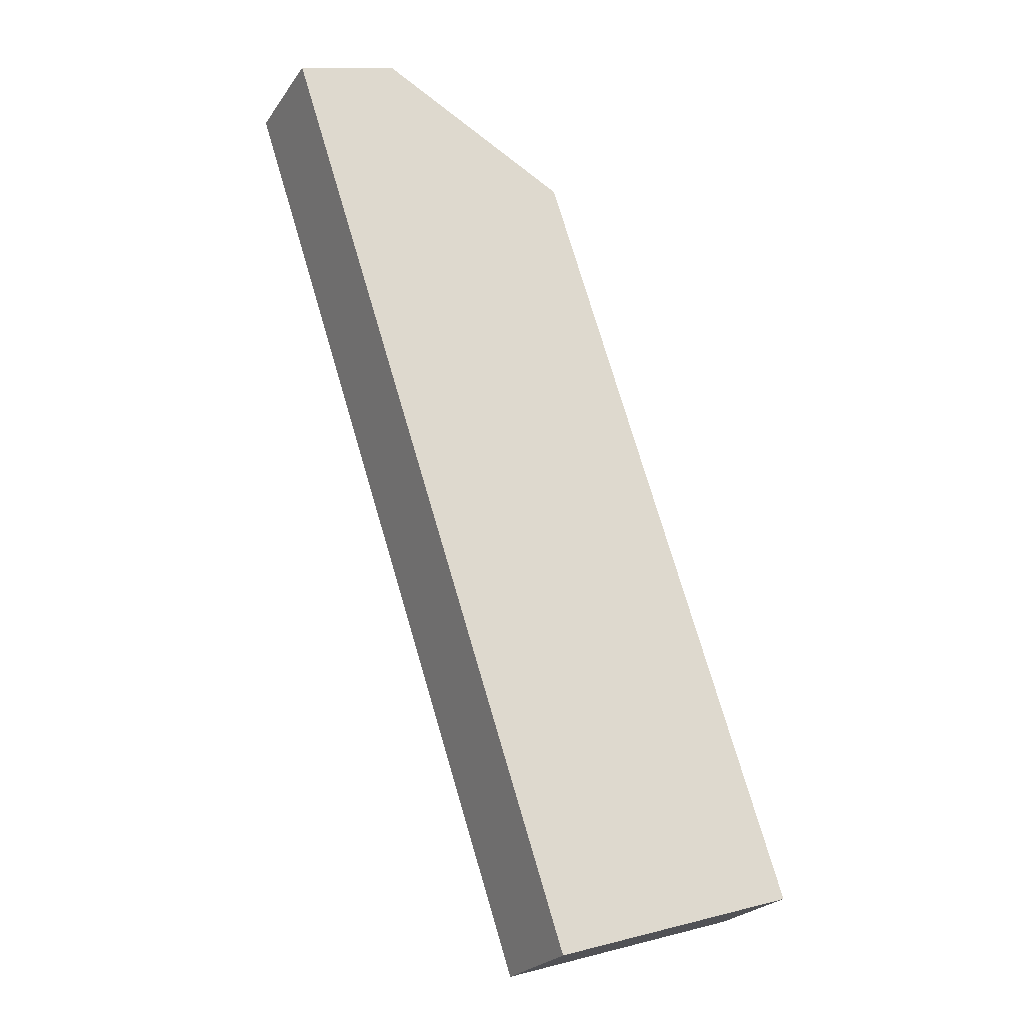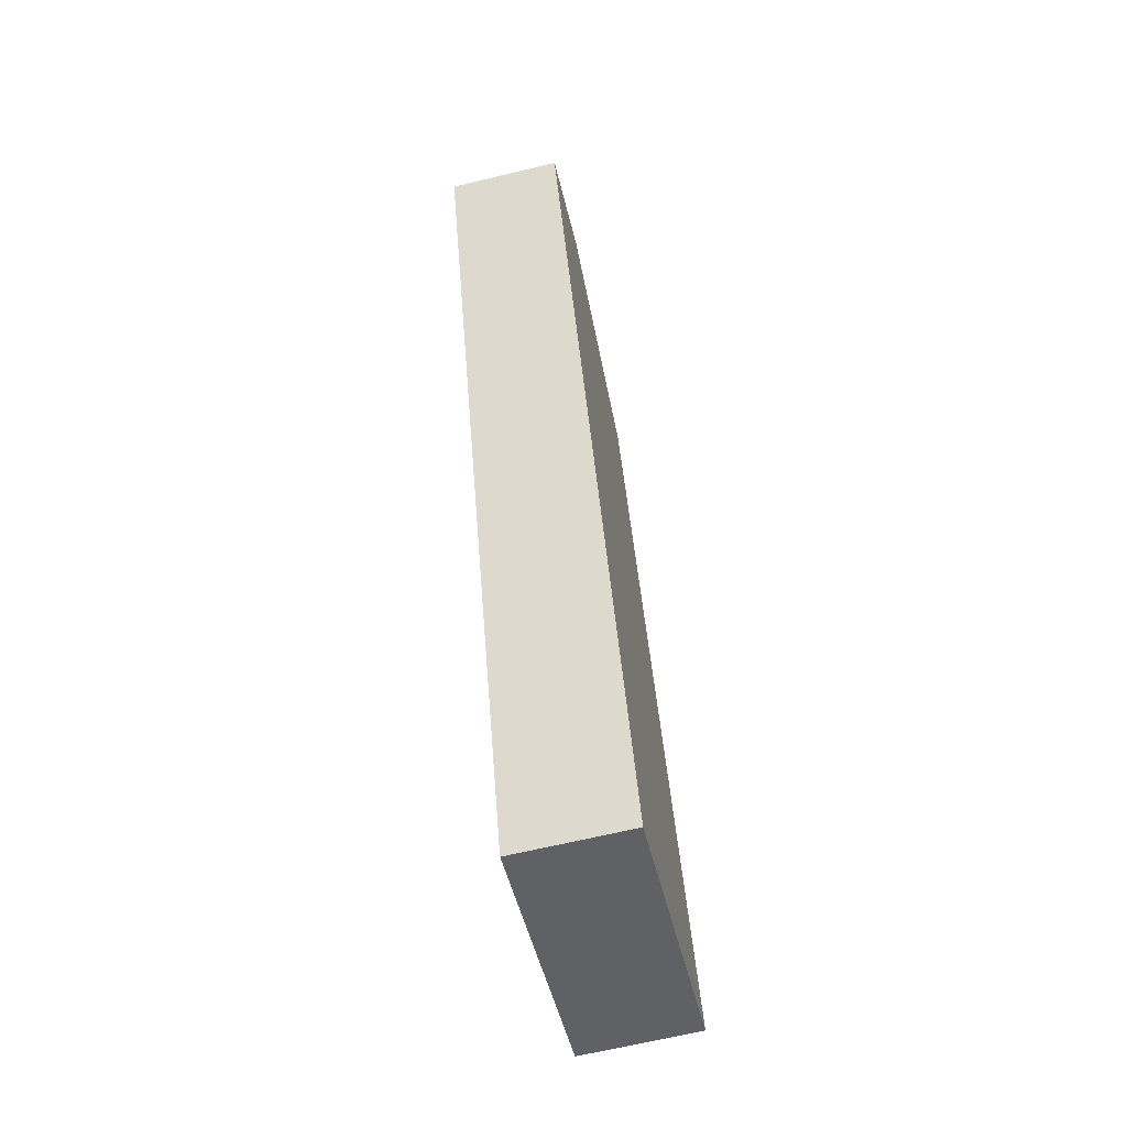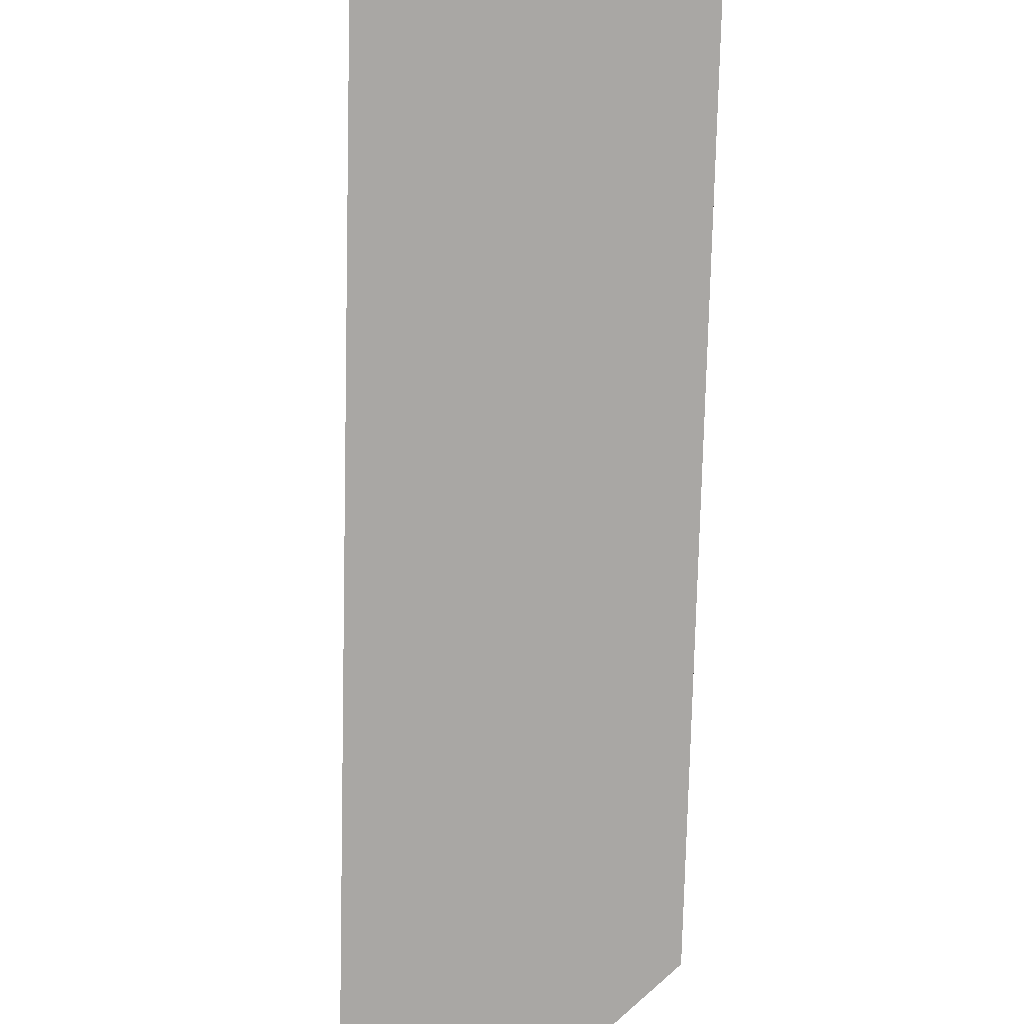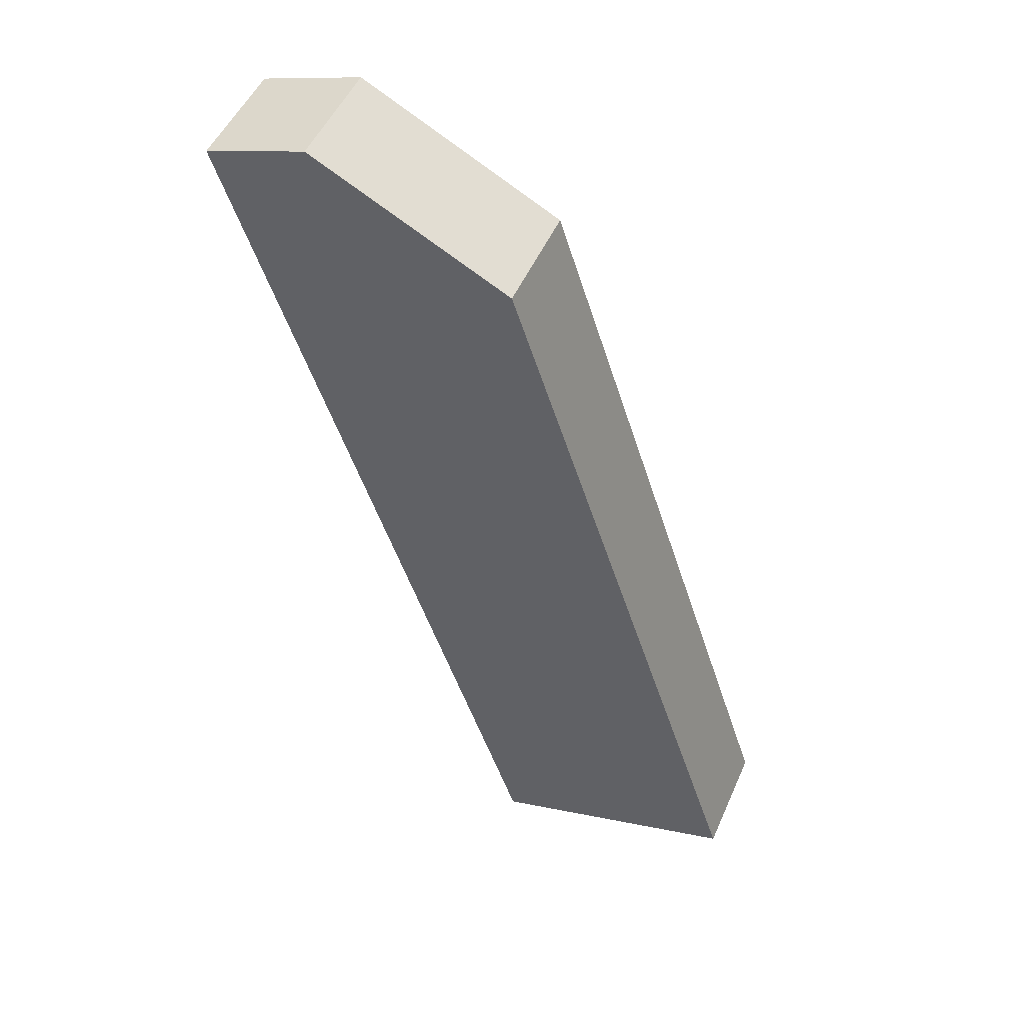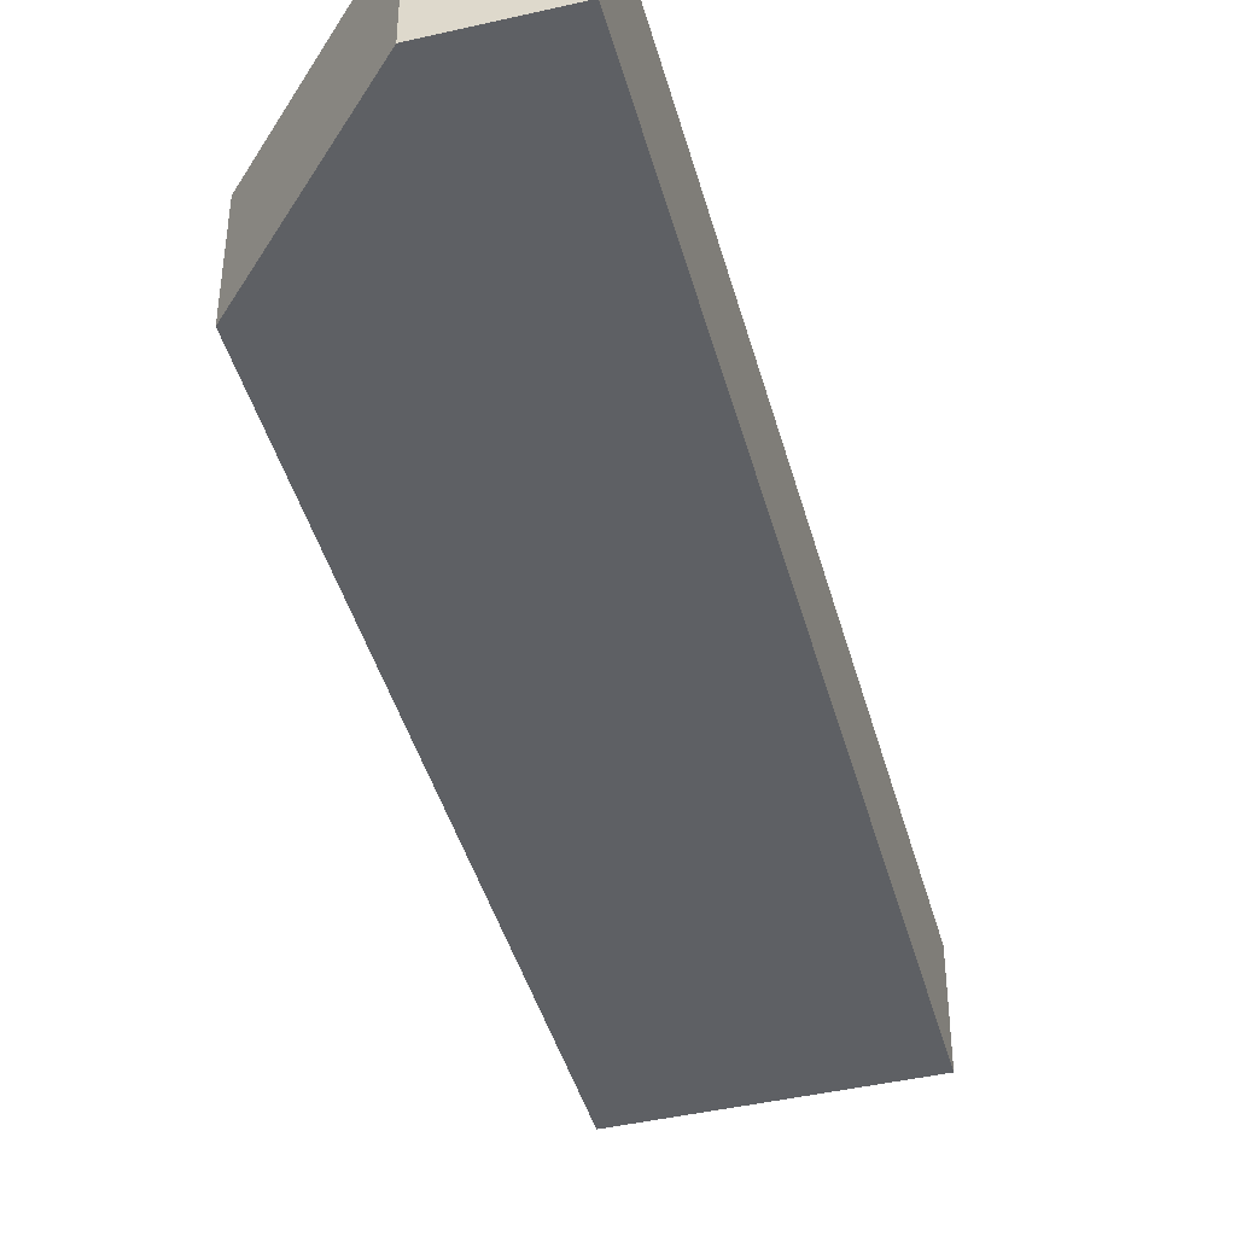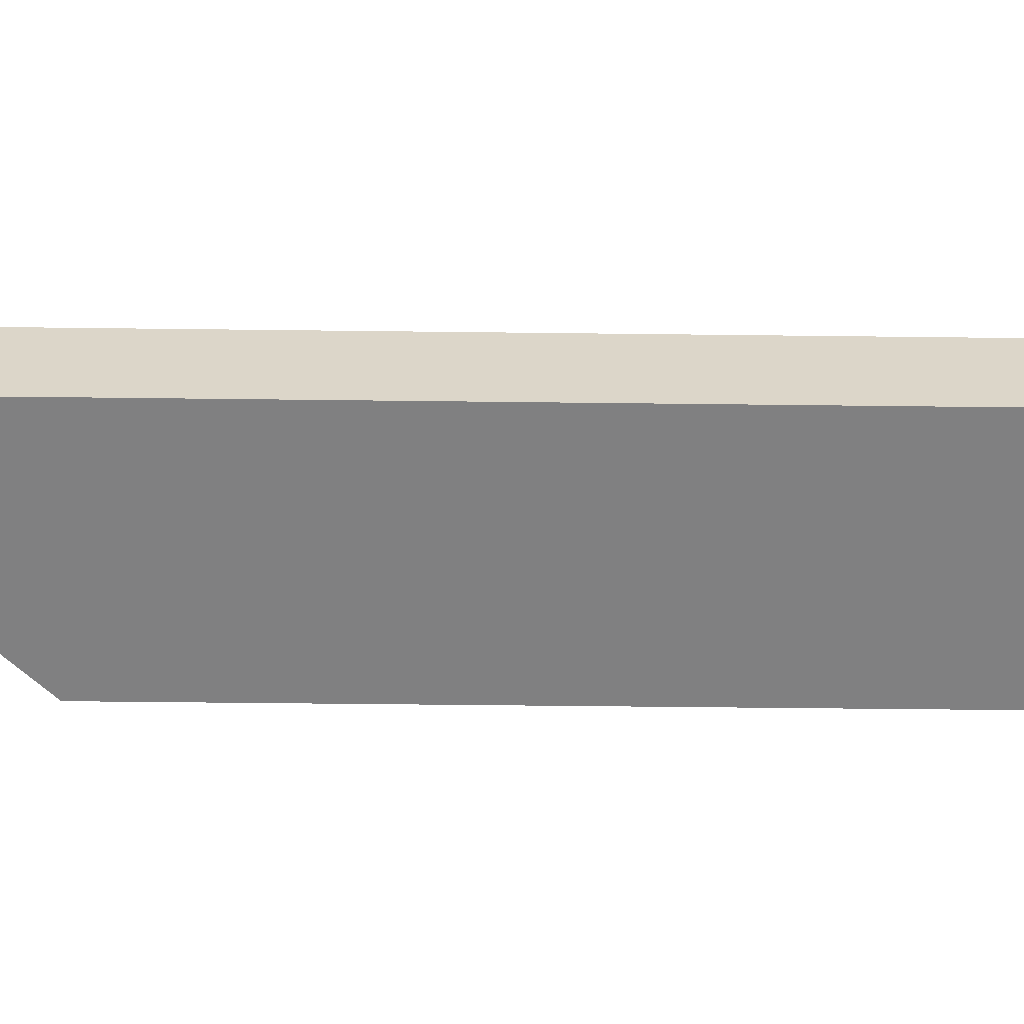
<metadata>
{"format":"obj","ext":"obj","renderer":"f3d","projection":"perspective","resolution":1024,"background":"white","views":[{"elev":-24.1,"azim":153.8,"up":"+Z"},{"elev":-66.3,"azim":103.5,"up":"+Z"},{"elev":-74.7,"azim":-163.1,"up":"+Y"},{"elev":50.2,"azim":-156.7,"up":"+Z"},{"elev":-43.1,"azim":33.2,"up":"+Y"},{"elev":-60.0,"azim":107.6,"up":"+Y"}]}
</metadata>
<code>
v  11.52 5.182 -3.663
v  20.71 5.182 39.9
v  25.42 5.182 38.37
v  11.6 5.182 35.17
v  11.16 5.182 -3.548
v  0 5.182 3.173e-16
v  20.71 -2.443e-15 39.9
v  25.42 -2.35e-15 38.37
v  11.52 2.243e-16 -3.663
v  0 0 0
v  11.16 2.173e-16 -3.548
v  11.6 -2.154e-15 35.17
g defaultobject
f 1 2 3
f 2 1 4
f 4 1 5
f 4 5 6
f 7 3 2
f 3 7 8
f 8 1 3
f 1 8 9
f 9 5 1
f 5 9 6
f 6 9 10
f 10 9 11
f 10 4 6
f 4 10 12
f 12 2 4
f 2 12 7
f 7 9 8
f 9 7 12
f 9 12 11
f 11 12 10

</code>
